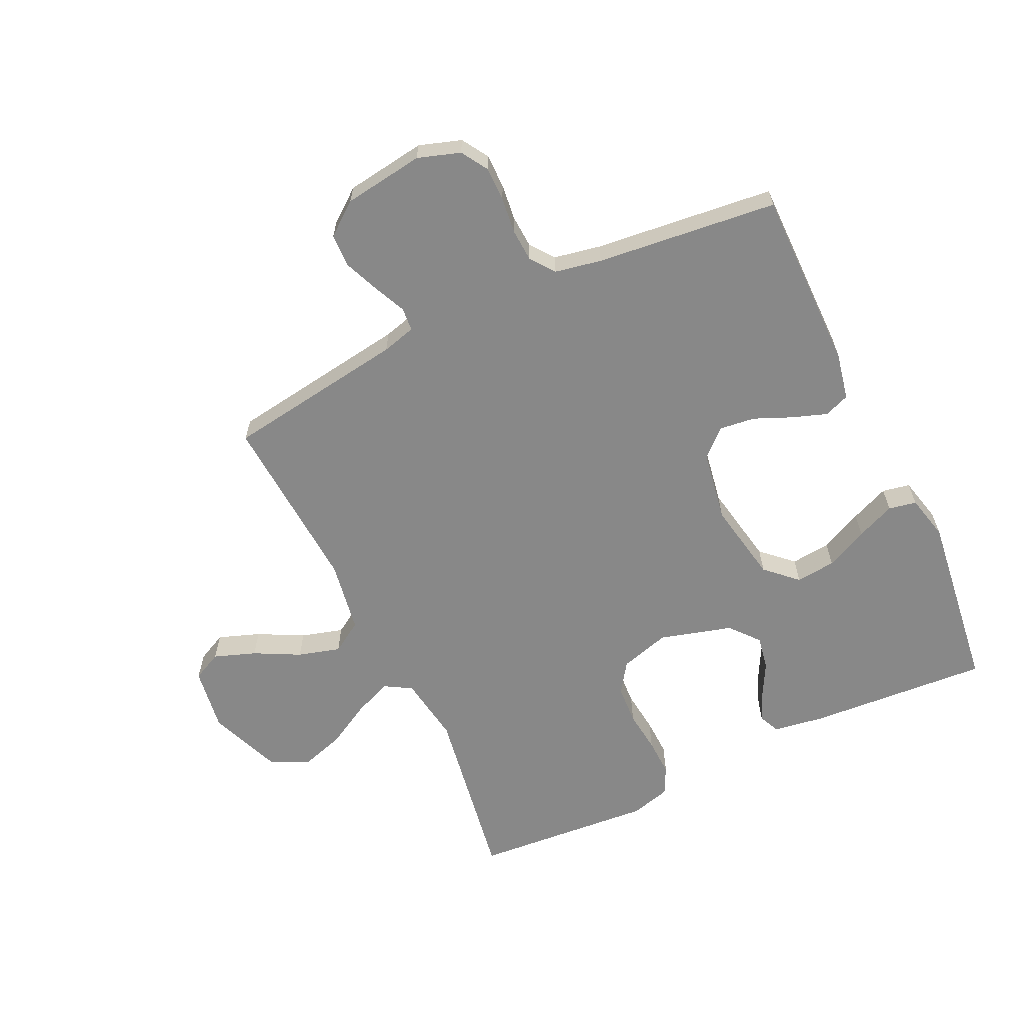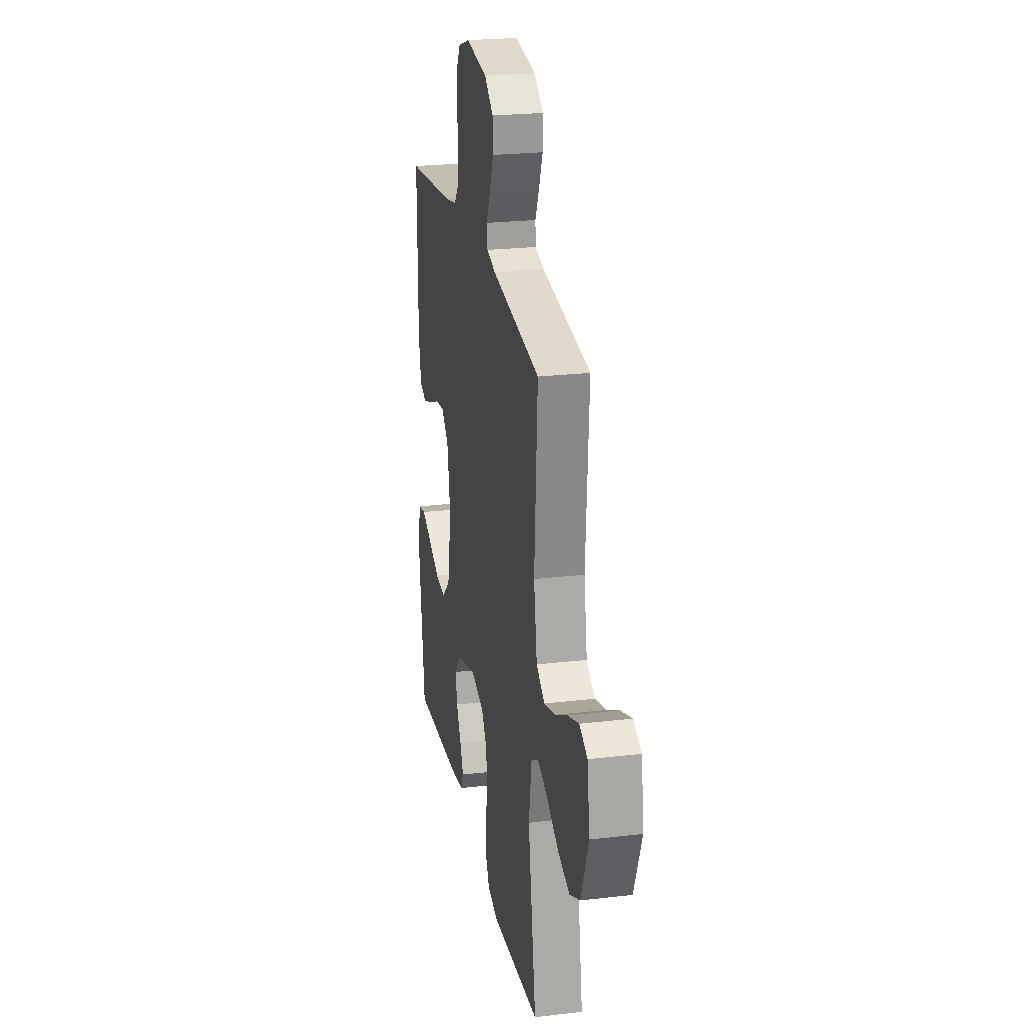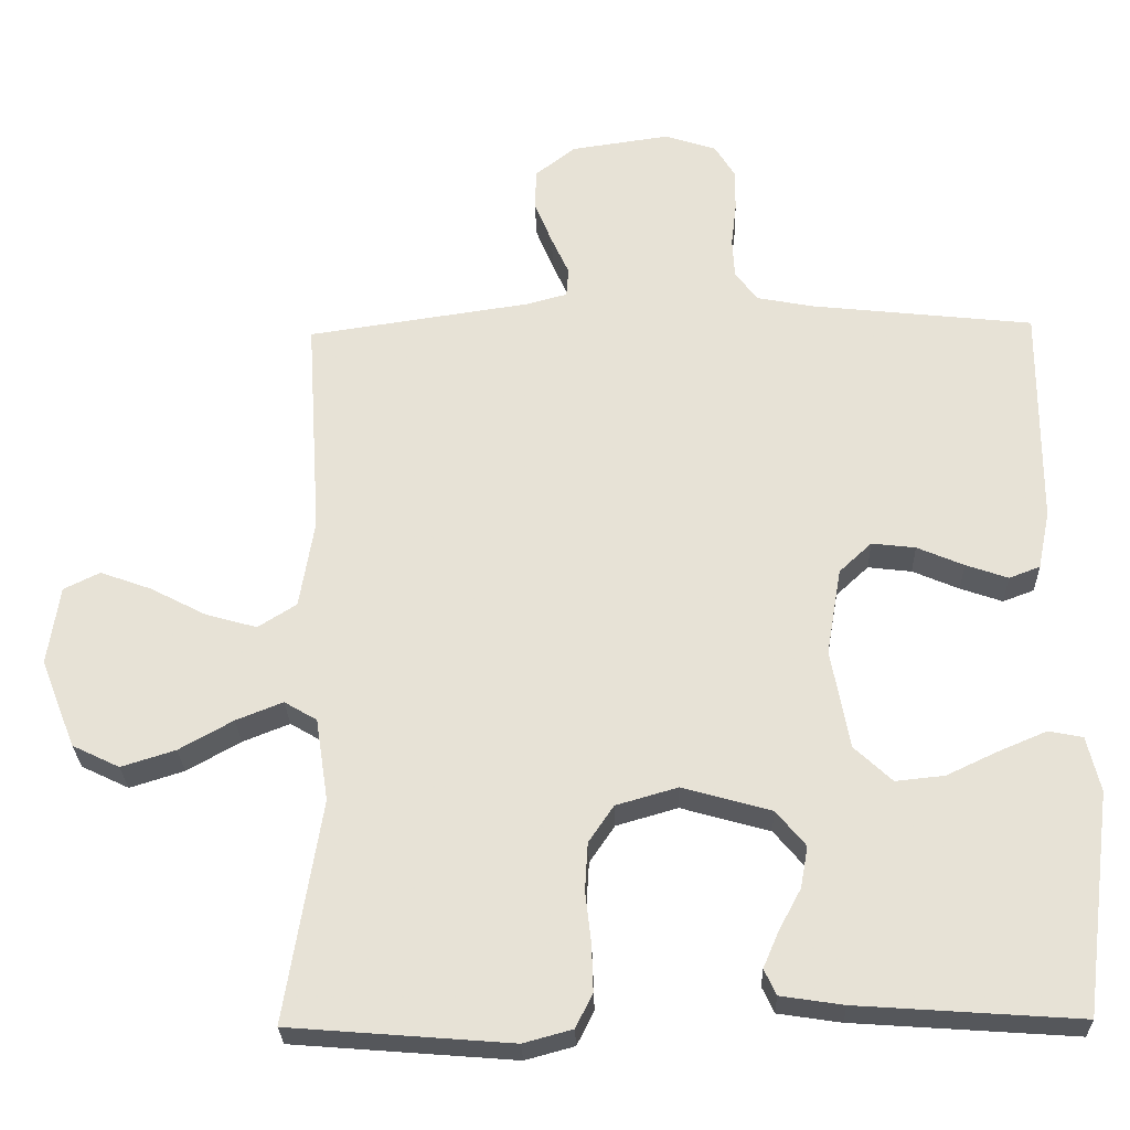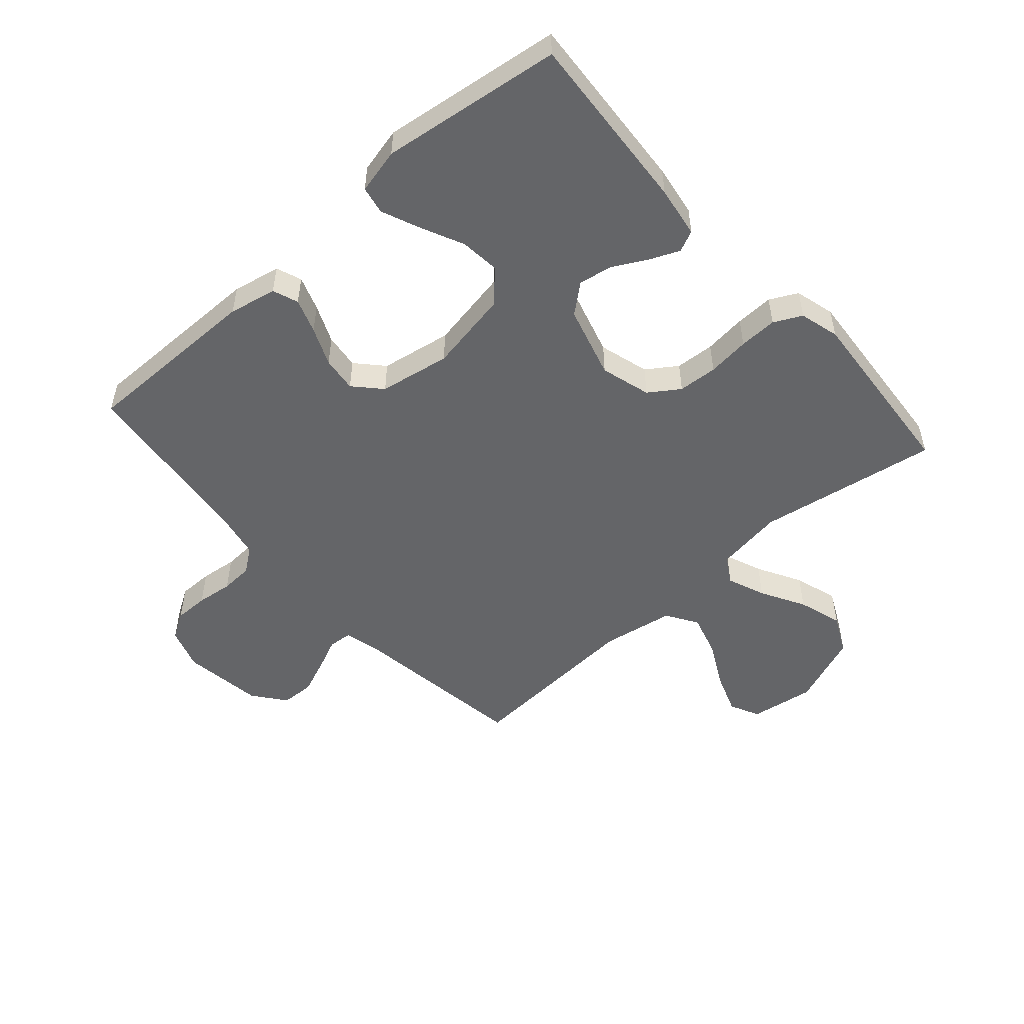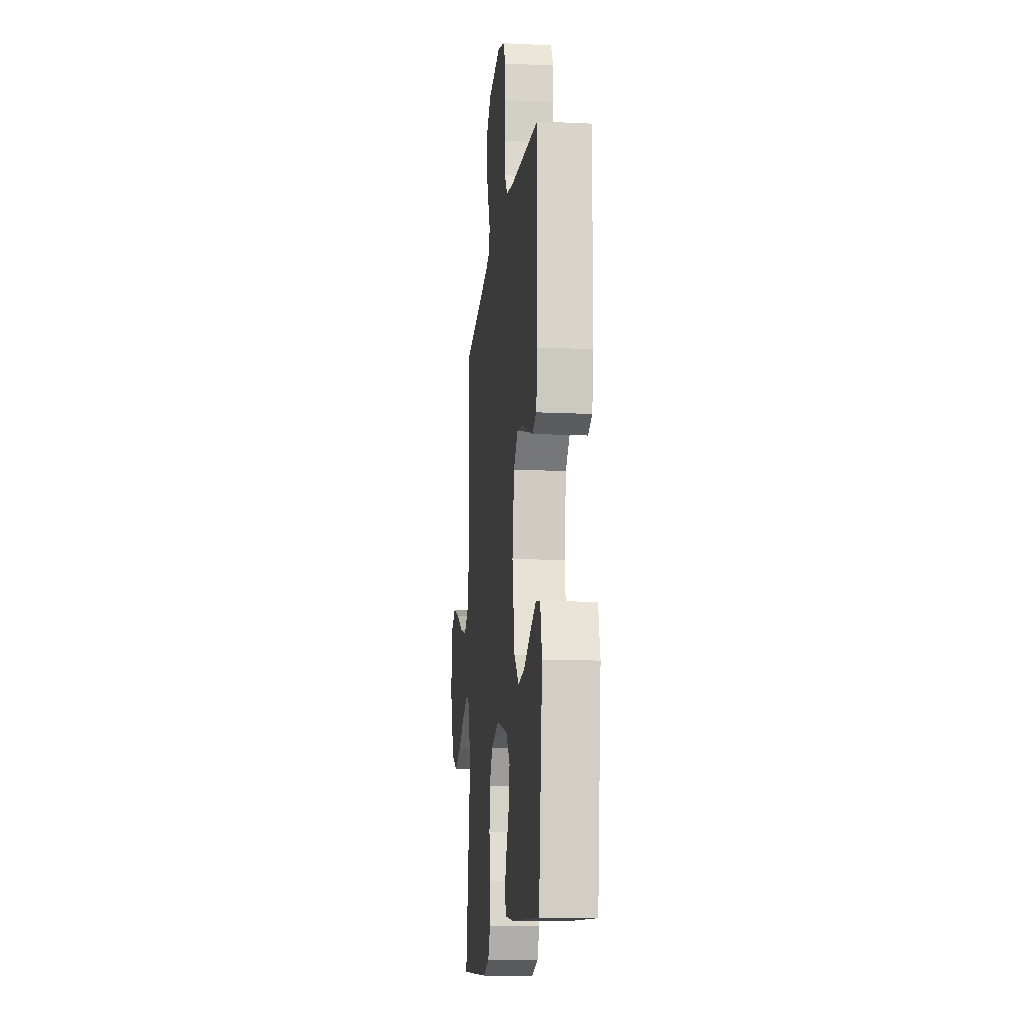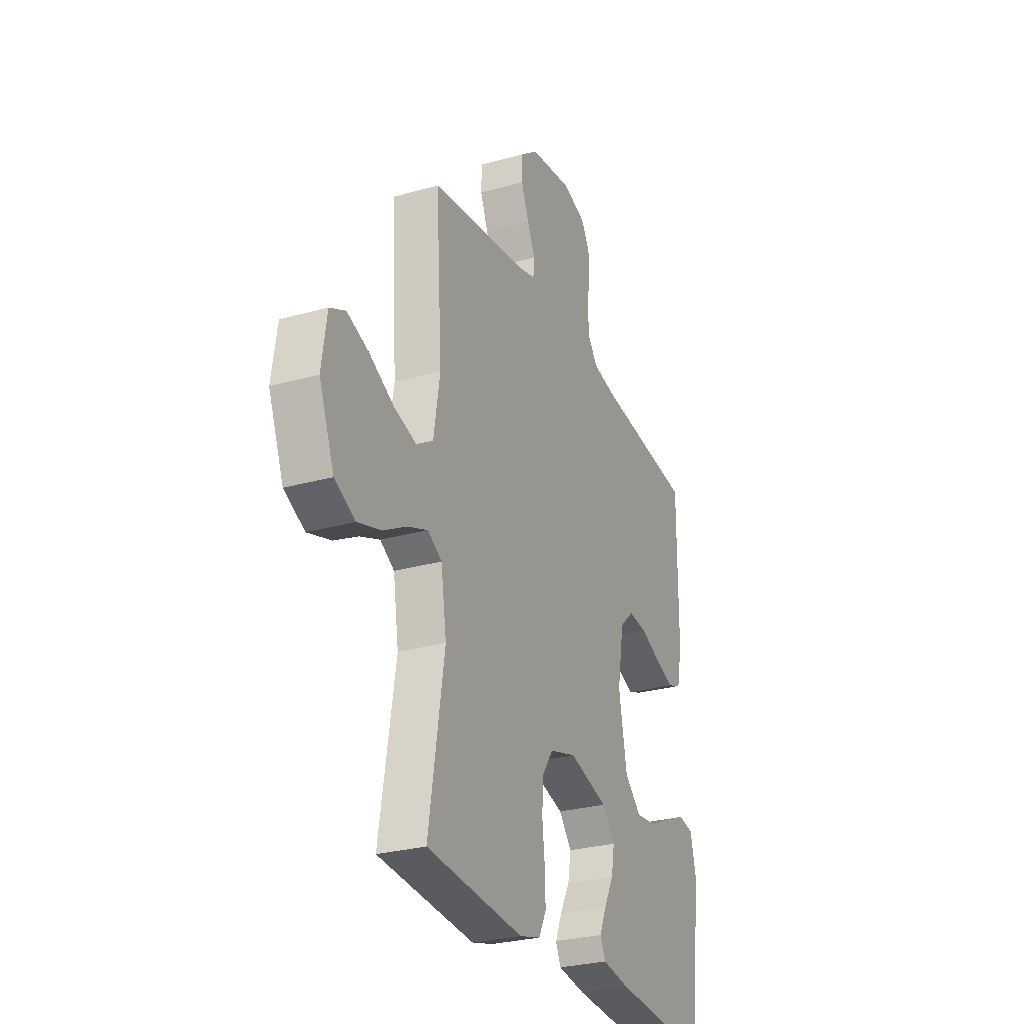
<metadata>
{"format":"obj","ext":"obj","renderer":"f3d","projection":"perspective","resolution":1024,"background":"white","views":[{"elev":-62.8,"azim":25.4,"up":"+Y"},{"elev":23.9,"azim":-101.1,"up":"+Z"},{"elev":-27.1,"azim":1.7,"up":"+Z"},{"elev":-51.6,"azim":131.4,"up":"+Y"},{"elev":-14.0,"azim":84.1,"up":"+Z"},{"elev":-28.0,"azim":-66.9,"up":"+Z"}]}
</metadata>
<code>
v 0.5 0.07 0.5
v 0.499 0.07 0.2
v 0.483 0.07 0.121
v 0.441 0.07 0.105
v 0.384 0.07 0.125
v 0.321 0.07 0.152
v 0.262 0.07 0.159
v 0.218 0.07 0.118
v 0.198 0.07 0
v 0.223 0.07 -0.135
v 0.274 0.07 -0.183
v 0.34 0.07 -0.176
v 0.41 0.07 -0.143
v 0.474 0.07 -0.116
v 0.52 0.07 -0.125
v 0.538 0.07 -0.2
v 0.5 0.07 -0.5
v 0.2 0.07 -0.479
v 0.115 0.07 -0.466
v 0.099 0.07 -0.431
v 0.12 0.07 -0.382
v 0.15 0.07 -0.326
v 0.16 0.07 -0.27
v 0.12 0.07 -0.222
v 0 0.07 -0.188
v -0.083 0.07 -0.212
v -0.117 0.07 -0.262
v -0.121 0.07 -0.327
v -0.113 0.07 -0.397
v -0.111 0.07 -0.46
v -0.134 0.07 -0.506
v -0.2 0.07 -0.524
v -0.5 0.07 -0.5
v -0.451 0.07 -0.2
v -0.468 0.07 -0.088
v -0.512 0.07 -0.062
v -0.575 0.07 -0.087
v -0.648 0.07 -0.128
v -0.721 0.07 -0.151
v -0.785 0.07 -0.12
v -0.832 0.07 0
v -0.816 0.07 0.107
v -0.767 0.07 0.131
v -0.698 0.07 0.106
v -0.623 0.07 0.067
v -0.553 0.07 0.047
v -0.501 0.07 0.08
v -0.481 0.07 0.2
v -0.5 0.07 0.5
v -0.2 0.07 0.544
v -0.144 0.07 0.559
v -0.141 0.07 0.598
v -0.165 0.07 0.651
v -0.189 0.07 0.71
v -0.187 0.07 0.765
v -0.133 0.07 0.807
v 0 0.07 0.826
v 0.07 0.07 0.803
v 0.097 0.07 0.759
v 0.097 0.07 0.702
v 0.09 0.07 0.642
v 0.093 0.07 0.588
v 0.123 0.07 0.548
v 0.2 0.07 0.533
v 0.5 0 0.5
v 0.499 0 0.2
v 0.483 0 0.121
v 0.441 0 0.105
v 0.384 0 0.125
v 0.321 0 0.152
v 0.262 0 0.159
v 0.218 0 0.118
v 0.198 0 0
v 0.223 0 -0.135
v 0.274 0 -0.183
v 0.34 0 -0.176
v 0.41 0 -0.143
v 0.474 0 -0.116
v 0.52 0 -0.125
v 0.538 0 -0.2
v 0.5 0 -0.5
v 0.2 0 -0.479
v 0.115 0 -0.466
v 0.099 0 -0.431
v 0.12 0 -0.382
v 0.15 0 -0.326
v 0.16 0 -0.27
v 0.12 0 -0.222
v 0 0 -0.188
v -0.083 0 -0.212
v -0.117 0 -0.262
v -0.121 0 -0.327
v -0.113 0 -0.397
v -0.111 0 -0.46
v -0.134 0 -0.506
v -0.2 0 -0.524
v -0.5 0 -0.5
v -0.451 0 -0.2
v -0.468 0 -0.088
v -0.512 0 -0.062
v -0.575 0 -0.087
v -0.648 0 -0.128
v -0.721 0 -0.151
v -0.785 0 -0.12
v -0.832 0 0
v -0.816 0 0.107
v -0.767 0 0.131
v -0.698 0 0.106
v -0.623 0 0.067
v -0.553 0 0.047
v -0.501 0 0.08
v -0.481 0 0.2
v -0.5 0 0.5
v -0.2 0 0.544
v -0.144 0 0.559
v -0.141 0 0.598
v -0.165 0 0.651
v -0.189 0 0.71
v -0.187 0 0.765
v -0.133 0 0.807
v 0 0 0.826
v 0.07 0 0.803
v 0.097 0 0.759
v 0.097 0 0.702
v 0.09 0 0.642
v 0.093 0 0.588
v 0.123 0 0.548
v 0.2 0 0.533
f 59 60 61
f 58 59 61
f 57 58 61
f 56 57 61
f 55 56 61
f 54 55 61
f 53 54 61
f 52 53 61
f 51 52 61 62
f 50 51 62 63
f 50 63 64
f 49 50 64
f 48 49 64
f 43 44 45
f 42 43 45
f 41 42 45
f 40 41 45
f 39 40 45
f 38 39 45
f 37 38 45
f 36 37 45 46
f 35 36 46 47
f 32 33 34
f 31 32 34
f 30 31 34
f 29 30 34
f 28 29 34
f 27 28 34 35
f 47 48 64
f 35 47 64
f 27 35 64
f 26 27 64
f 20 21 22
f 19 20 22
f 18 19 22
f 17 18 22
f 16 17 22
f 15 16 22
f 14 15 22
f 13 14 22
f 12 13 22
f 11 12 22 23
f 10 11 23 24
f 4 5 6
f 3 4 6
f 2 3 6
f 1 2 6
f 64 1 6
f 64 6 7
f 25 26 64
f 9 10 24 25
f 8 9 25 64
f 7 8 64
f 125 124 123
f 125 123 122
f 125 122 121
f 125 121 120
f 125 120 119
f 125 119 118
f 125 118 117
f 125 117 116
f 126 125 116 115
f 127 126 115 114
f 128 127 114
f 128 114 113
f 128 113 112
f 109 108 107
f 109 107 106
f 109 106 105
f 109 105 104
f 109 104 103
f 109 103 102
f 109 102 101
f 110 109 101 100
f 111 110 100 99
f 98 97 96
f 98 96 95
f 98 95 94
f 98 94 93
f 98 93 92
f 99 98 92 91
f 128 112 111
f 128 111 99
f 128 99 91
f 128 91 90
f 86 85 84
f 86 84 83
f 86 83 82
f 86 82 81
f 86 81 80
f 86 80 79
f 86 79 78
f 86 78 77
f 86 77 76
f 87 86 76 75
f 88 87 75 74
f 70 69 68
f 70 68 67
f 70 67 66
f 70 66 65
f 70 65 128
f 71 70 128
f 128 90 89
f 89 88 74 73
f 128 89 73 72
f 128 72 71
f 1 65 66 2
f 2 66 67 3
f 3 67 68 4
f 4 68 69 5
f 5 69 70 6
f 6 70 71 7
f 7 71 72 8
f 8 72 73 9
f 9 73 74 10
f 10 74 75 11
f 11 75 76 12
f 12 76 77 13
f 13 77 78 14
f 14 78 79 15
f 15 79 80 16
f 16 80 81 17
f 17 81 82 18
f 18 82 83 19
f 19 83 84 20
f 20 84 85 21
f 21 85 86 22
f 22 86 87 23
f 23 87 88 24
f 24 88 89 25
f 25 89 90 26
f 26 90 91 27
f 27 91 92 28
f 28 92 93 29
f 29 93 94 30
f 30 94 95 31
f 31 95 96 32
f 32 96 97 33
f 33 97 98 34
f 34 98 99 35
f 35 99 100 36
f 36 100 101 37
f 37 101 102 38
f 38 102 103 39
f 39 103 104 40
f 40 104 105 41
f 41 105 106 42
f 42 106 107 43
f 43 107 108 44
f 44 108 109 45
f 45 109 110 46
f 46 110 111 47
f 47 111 112 48
f 48 112 113 49
f 49 113 114 50
f 50 114 115 51
f 51 115 116 52
f 52 116 117 53
f 53 117 118 54
f 54 118 119 55
f 55 119 120 56
f 56 120 121 57
f 57 121 122 58
f 58 122 123 59
f 59 123 124 60
f 60 124 125 61
f 61 125 126 62
f 62 126 127 63
f 63 127 128 64
f 64 128 65 1

</code>
